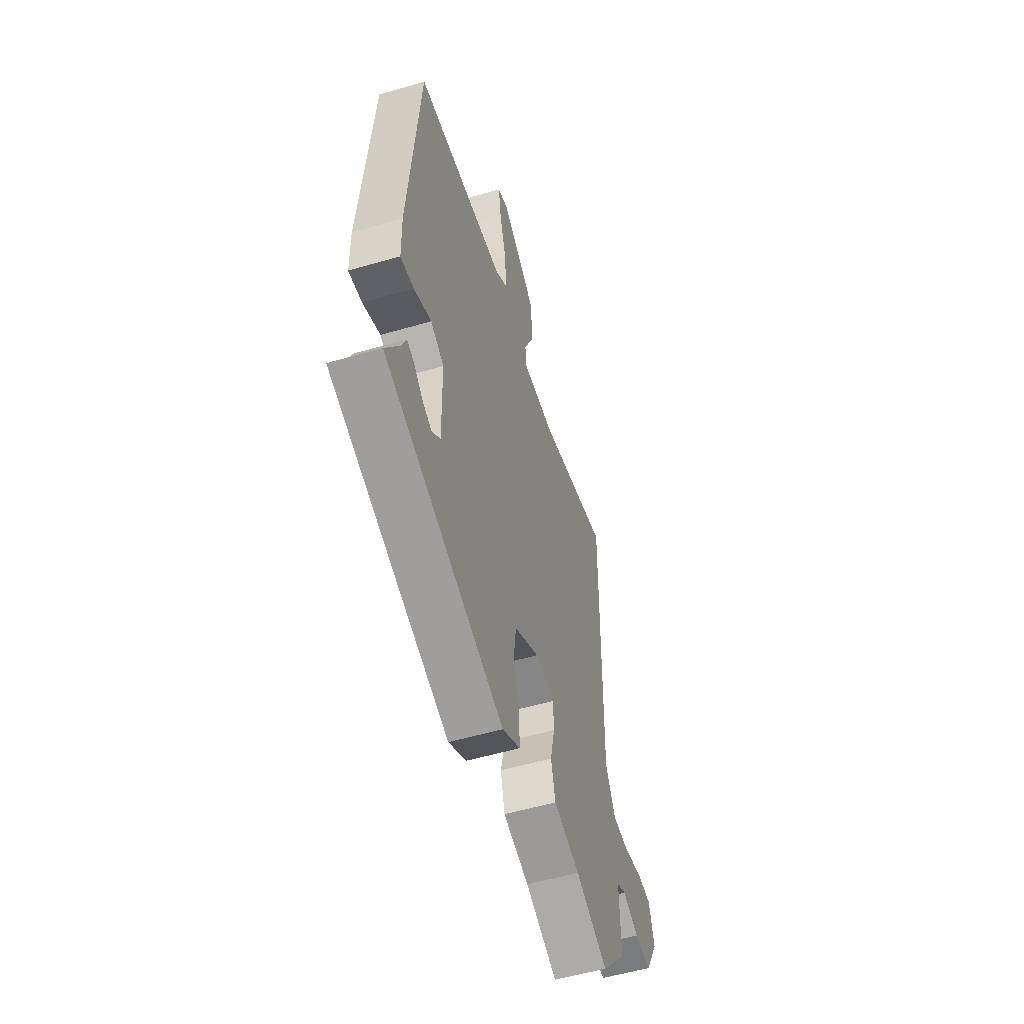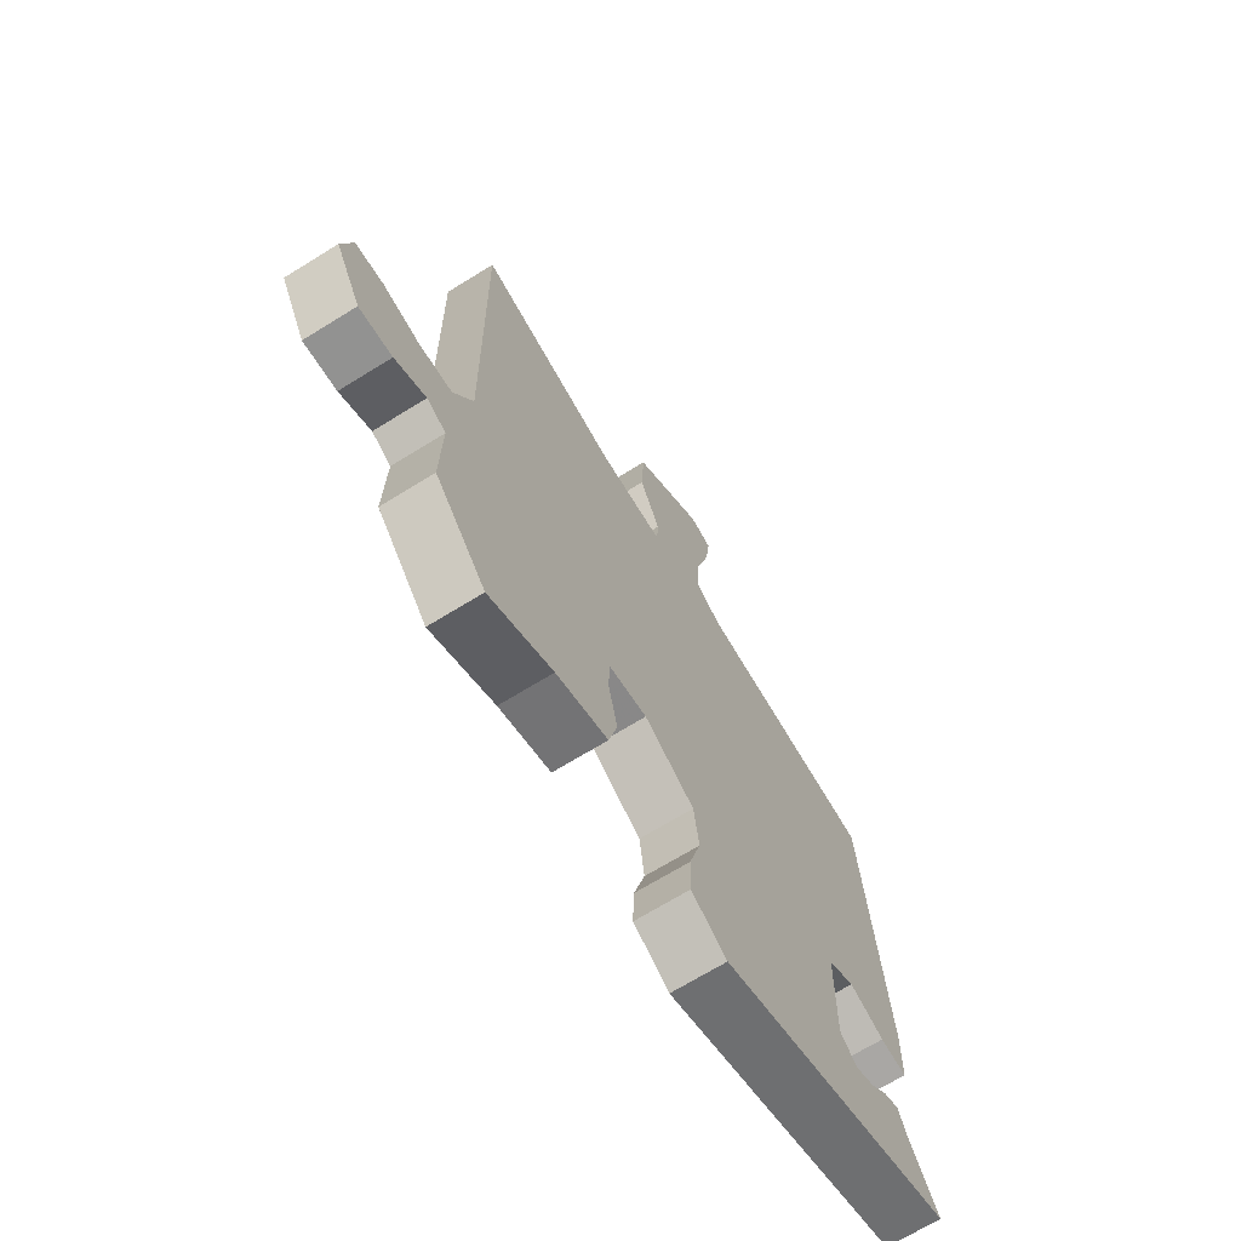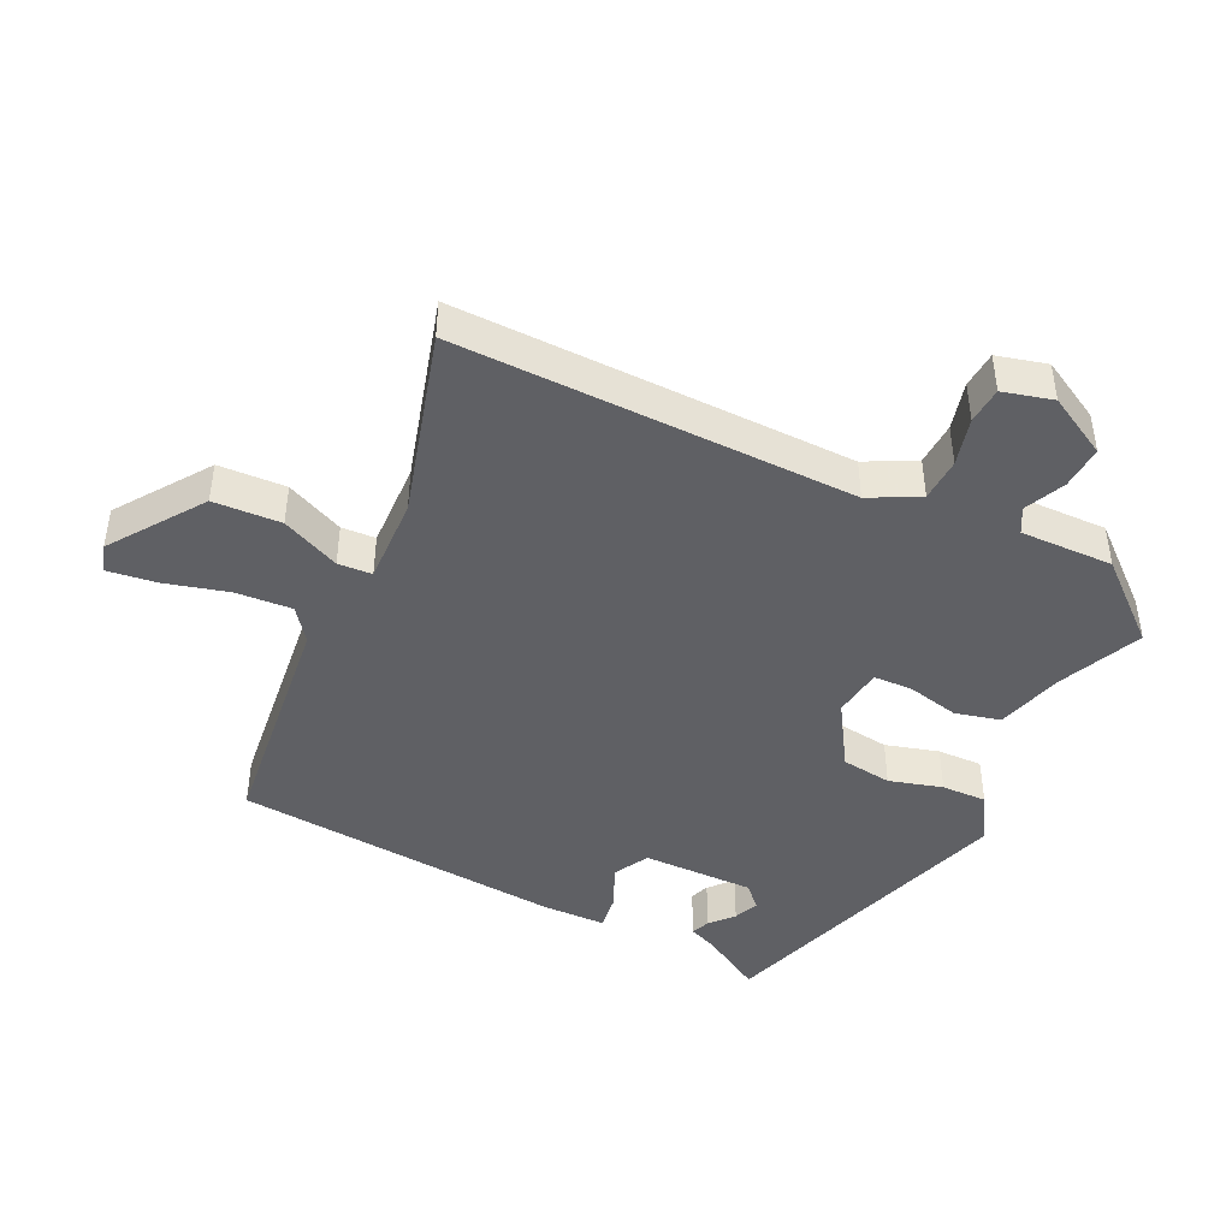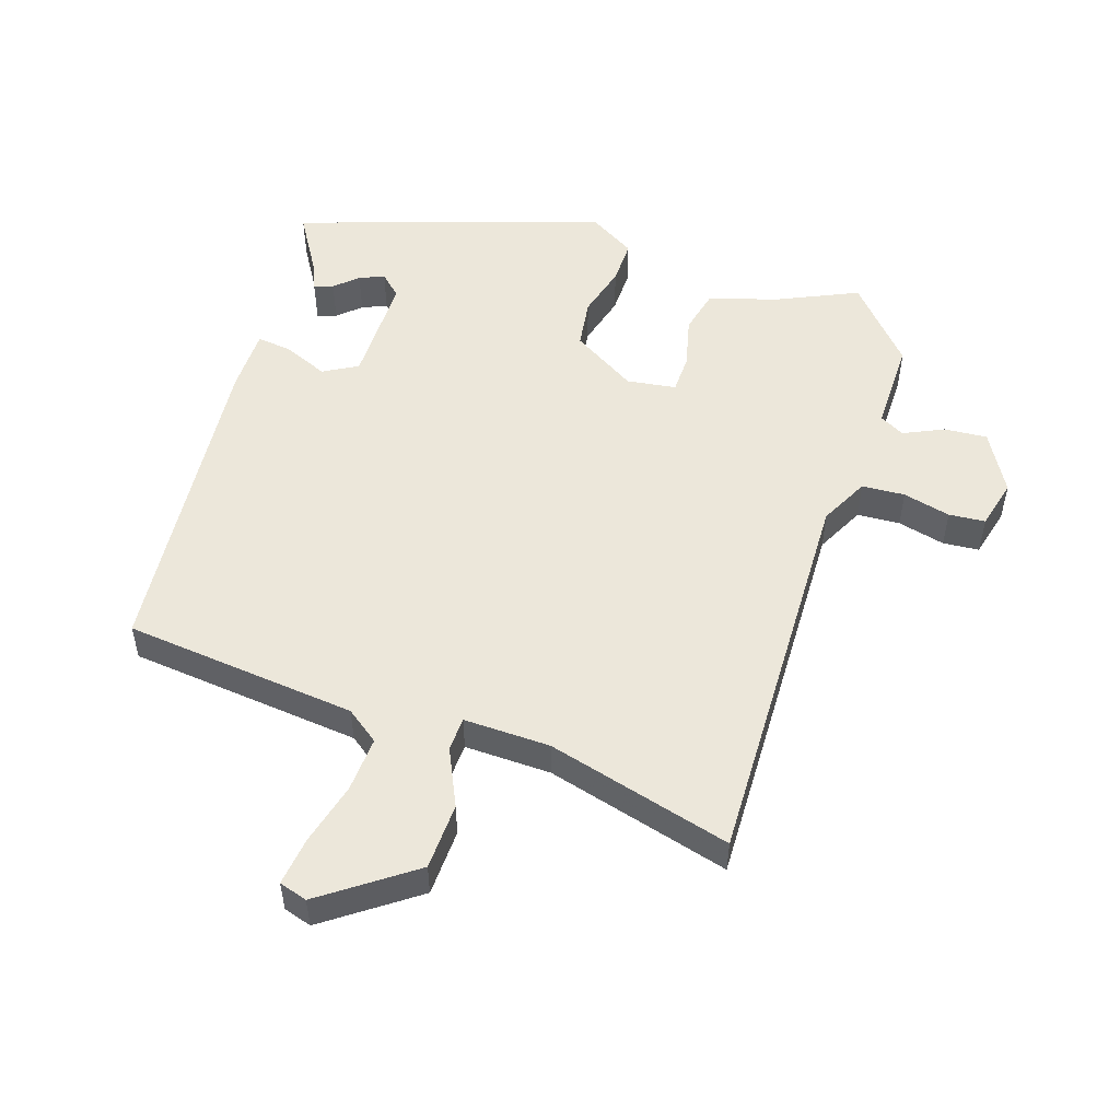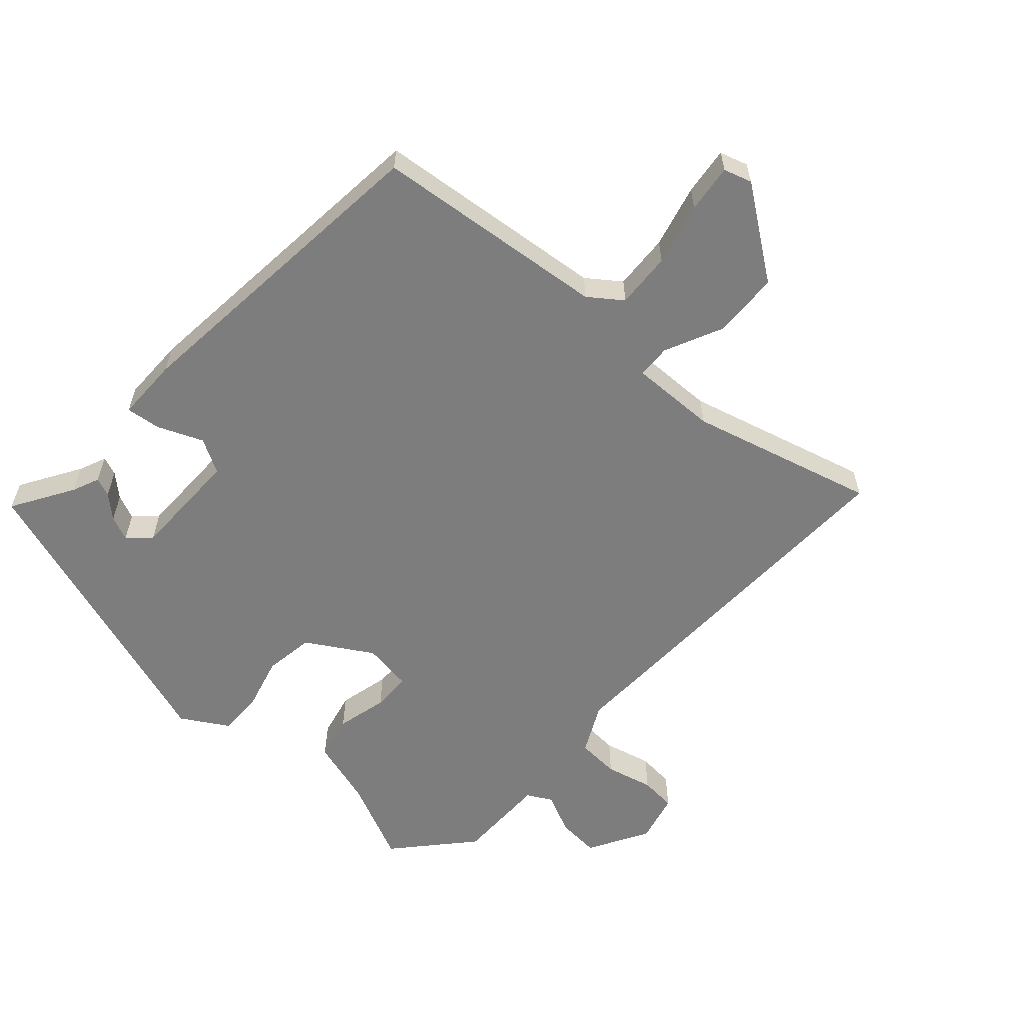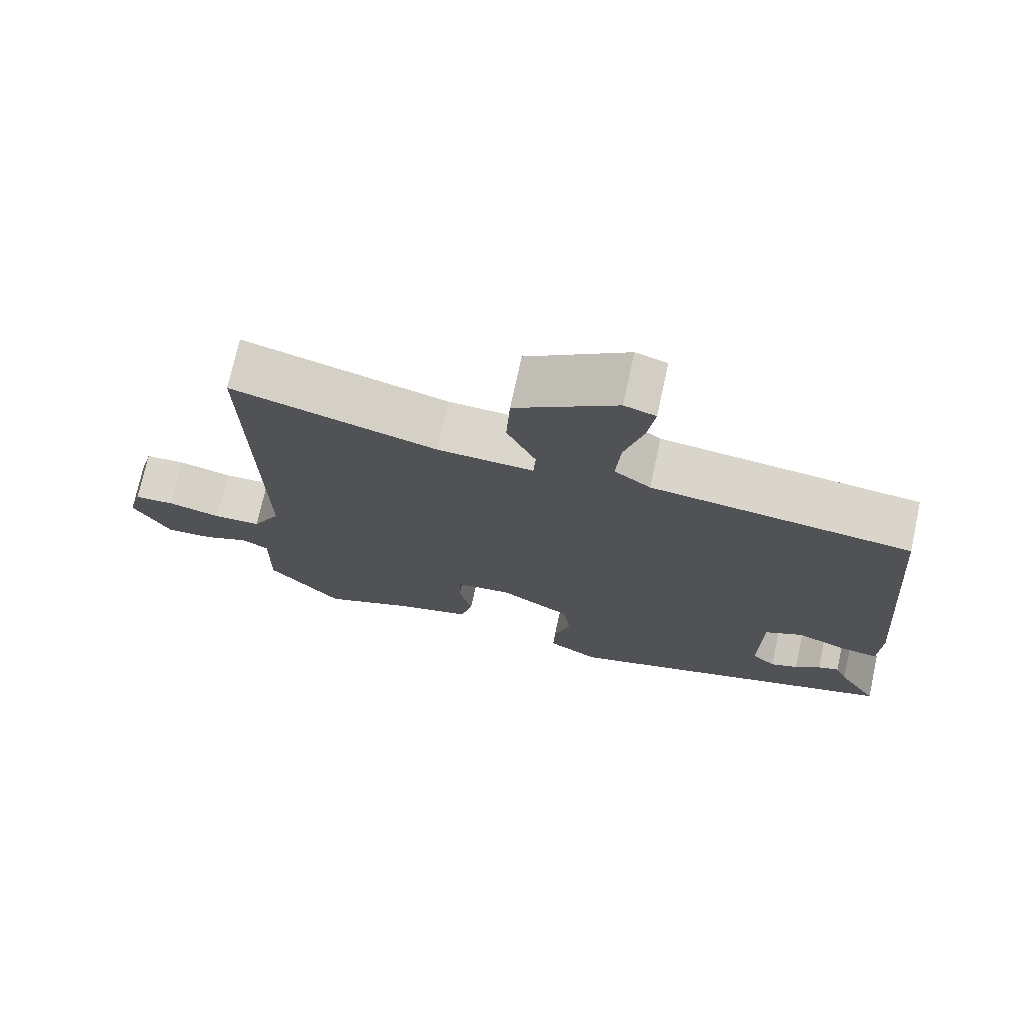
<metadata>
{"format":"obj","ext":"obj","renderer":"f3d","projection":"perspective","resolution":1024,"background":"white","views":[{"elev":-55.1,"azim":-72.9,"up":"+Z"},{"elev":-69.0,"azim":121.8,"up":"+Z"},{"elev":-44.2,"azim":64.2,"up":"+Y"},{"elev":51.9,"azim":17.4,"up":"+Y"},{"elev":-59.2,"azim":-42.9,"up":"+Y"},{"elev":73.8,"azim":-167.7,"up":"+Z"}]}
</metadata>
<code>
v -0.51 0.07 -0.39
v -0.454 0.07 -0.295
v -0.437 0.07 -0.253
v -0.408 0.07 -0.264
v -0.373 0.07 -0.295
v -0.335 0.07 -0.311
v -0.302 0.07 -0.279
v -0.304 0.07 -0.108
v -0.357 0.07 -0.079
v -0.426 0.07 -0.109
v -0.479 0.07 -0.116
v -0.481 0.07 -0.018
v -0.44 0.07 0.484
v -0.081 0.07 0.526
v -0.031 0.07 0.564
v -0.037 0.07 0.65
v -0.063 0.07 0.746
v -0.073 0.07 0.82
v -0.03 0.07 0.834
v 0.11 0.07 0.736
v 0.115 0.07 0.633
v 0.075 0.07 0.544
v 0.078 0.07 0.492
v 0.211 0.07 0.497
v 0.494 0.07 0.577
v 0.486 0.07 -0.029
v 0.525 0.07 -0.104
v 0.591 0.07 -0.107
v 0.664 0.07 -0.088
v 0.72 0.07 -0.092
v 0.74 0.07 -0.168
v 0.689 0.07 -0.261
v 0.623 0.07 -0.257
v 0.561 0.07 -0.229
v 0.523 0.07 -0.25
v 0.526 0.07 -0.392
v 0.425 0.07 -0.509
v 0.298 0.07 -0.453
v 0.195 0.07 -0.424
v 0.178 0.07 -0.355
v 0.196 0.07 -0.276
v 0.194 0.07 -0.216
v 0.118 0.07 -0.206
v 0.019 0.07 -0.268
v 0.009 0.07 -0.345
v 0.032 0.07 -0.426
v 0.034 0.07 -0.495
v -0.037 0.07 -0.539
v -0.51 0 -0.39
v -0.454 0 -0.295
v -0.437 0 -0.253
v -0.408 0 -0.264
v -0.373 0 -0.295
v -0.335 0 -0.311
v -0.302 0 -0.279
v -0.304 0 -0.108
v -0.357 0 -0.079
v -0.426 0 -0.109
v -0.479 0 -0.116
v -0.481 0 -0.018
v -0.44 0 0.484
v -0.081 0 0.526
v -0.031 0 0.564
v -0.037 0 0.65
v -0.063 0 0.746
v -0.073 0 0.82
v -0.03 0 0.834
v 0.11 0 0.736
v 0.115 0 0.633
v 0.075 0 0.544
v 0.078 0 0.492
v 0.211 0 0.497
v 0.494 0 0.577
v 0.486 0 -0.029
v 0.525 0 -0.104
v 0.591 0 -0.107
v 0.664 0 -0.088
v 0.72 0 -0.092
v 0.74 0 -0.168
v 0.689 0 -0.261
v 0.623 0 -0.257
v 0.561 0 -0.229
v 0.523 0 -0.25
v 0.526 0 -0.392
v 0.425 0 -0.509
v 0.298 0 -0.453
v 0.195 0 -0.424
v 0.178 0 -0.355
v 0.196 0 -0.276
v 0.194 0 -0.216
v 0.118 0 -0.206
v 0.019 0 -0.268
v 0.009 0 -0.345
v 0.032 0 -0.426
v 0.034 0 -0.495
v -0.037 0 -0.539
f 47 48 1
f 46 47 1
f 45 46 1
f 44 45 1
f 43 44 1
f 38 39 40 41
f 38 41 42
f 37 38 42
f 36 37 42
f 35 36 42
f 34 35 42 43
f 32 33 34
f 31 32 34
f 30 31 34
f 29 30 34
f 28 29 34
f 27 28 34 43
f 24 25 26
f 26 27 43
f 24 26 43
f 23 24 43
f 20 21 22
f 19 20 22
f 18 19 22
f 17 18 22
f 16 17 22
f 22 23 43
f 16 22 43
f 15 16 43
f 12 13 14
f 11 12 14
f 10 11 14
f 9 10 14
f 14 15 43
f 9 14 43
f 8 9 43
f 2 3 4 5
f 2 5 6
f 1 2 6
f 43 1 6
f 7 8 43
f 6 7 43
f 49 96 95
f 49 95 94
f 49 94 93
f 49 93 92
f 49 92 91
f 89 88 87 86
f 90 89 86
f 90 86 85
f 90 85 84
f 90 84 83
f 91 90 83 82
f 82 81 80
f 82 80 79
f 82 79 78
f 82 78 77
f 82 77 76
f 91 82 76 75
f 74 73 72
f 91 75 74
f 91 74 72
f 91 72 71
f 70 69 68
f 70 68 67
f 70 67 66
f 70 66 65
f 70 65 64
f 91 71 70
f 91 70 64
f 91 64 63
f 62 61 60
f 62 60 59
f 62 59 58
f 62 58 57
f 91 63 62
f 91 62 57
f 91 57 56
f 53 52 51 50
f 54 53 50
f 54 50 49
f 54 49 91
f 91 56 55
f 91 55 54
f 1 49 50 2
f 2 50 51 3
f 3 51 52 4
f 4 52 53 5
f 5 53 54 6
f 6 54 55 7
f 7 55 56 8
f 8 56 57 9
f 9 57 58 10
f 10 58 59 11
f 11 59 60 12
f 12 60 61 13
f 13 61 62 14
f 14 62 63 15
f 15 63 64 16
f 16 64 65 17
f 17 65 66 18
f 18 66 67 19
f 19 67 68 20
f 20 68 69 21
f 21 69 70 22
f 22 70 71 23
f 23 71 72 24
f 24 72 73 25
f 25 73 74 26
f 26 74 75 27
f 27 75 76 28
f 28 76 77 29
f 29 77 78 30
f 30 78 79 31
f 31 79 80 32
f 32 80 81 33
f 33 81 82 34
f 34 82 83 35
f 35 83 84 36
f 36 84 85 37
f 37 85 86 38
f 38 86 87 39
f 39 87 88 40
f 40 88 89 41
f 41 89 90 42
f 42 90 91 43
f 43 91 92 44
f 44 92 93 45
f 45 93 94 46
f 46 94 95 47
f 47 95 96 48
f 48 96 49 1

</code>
